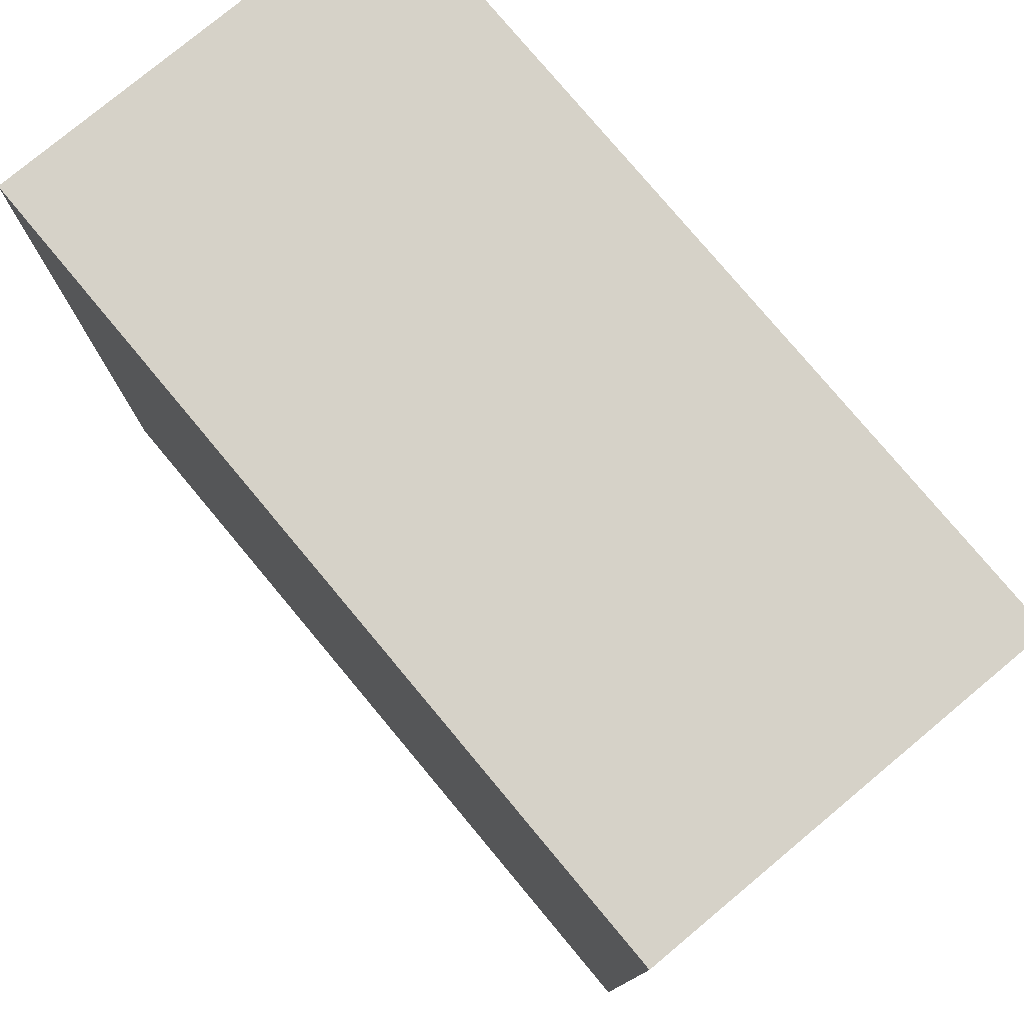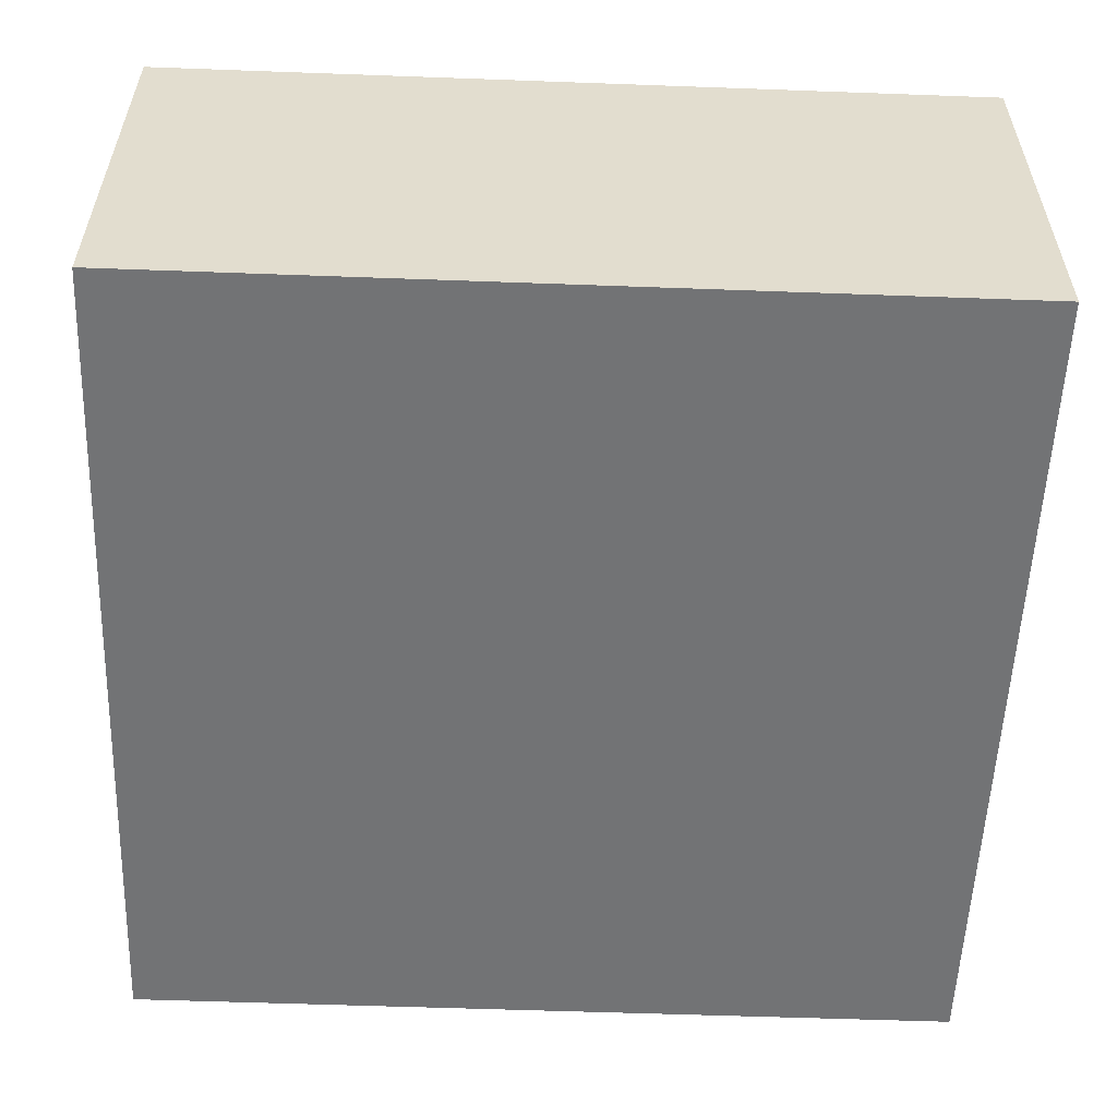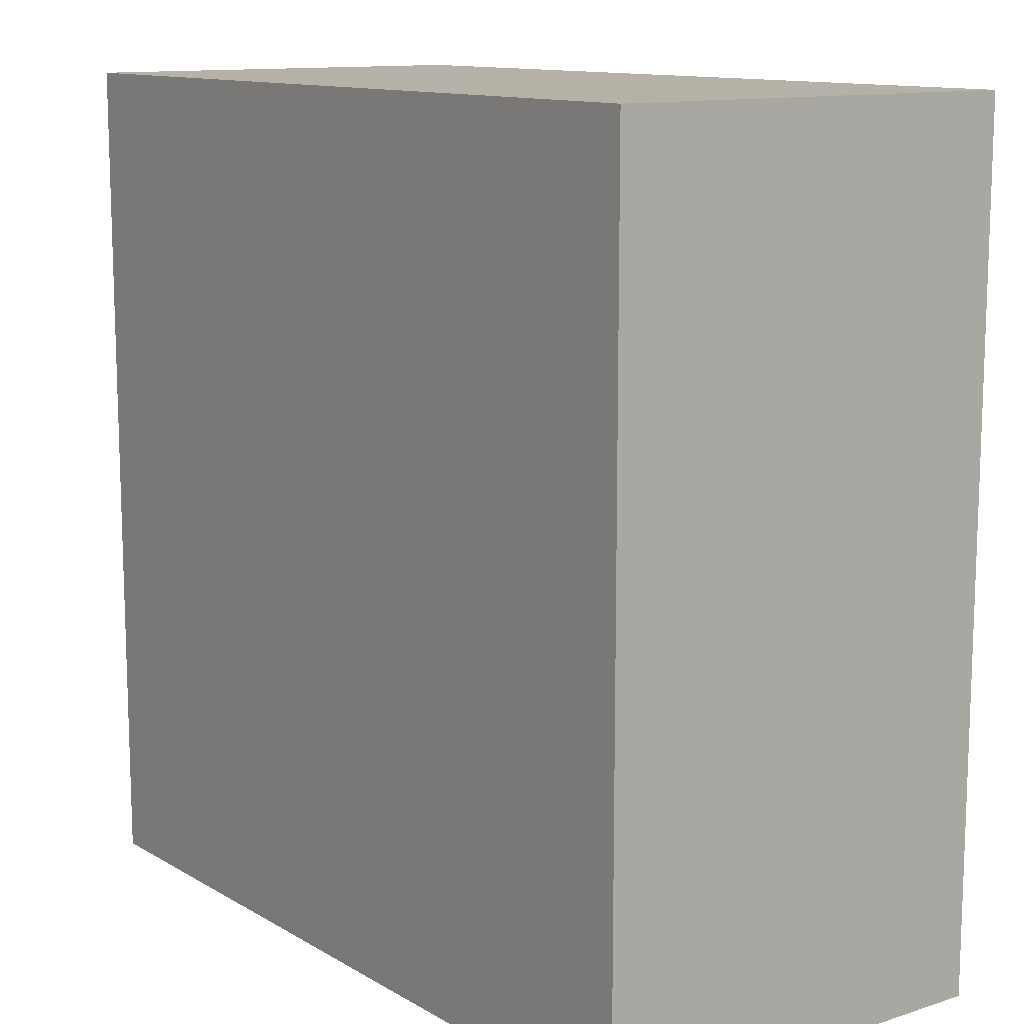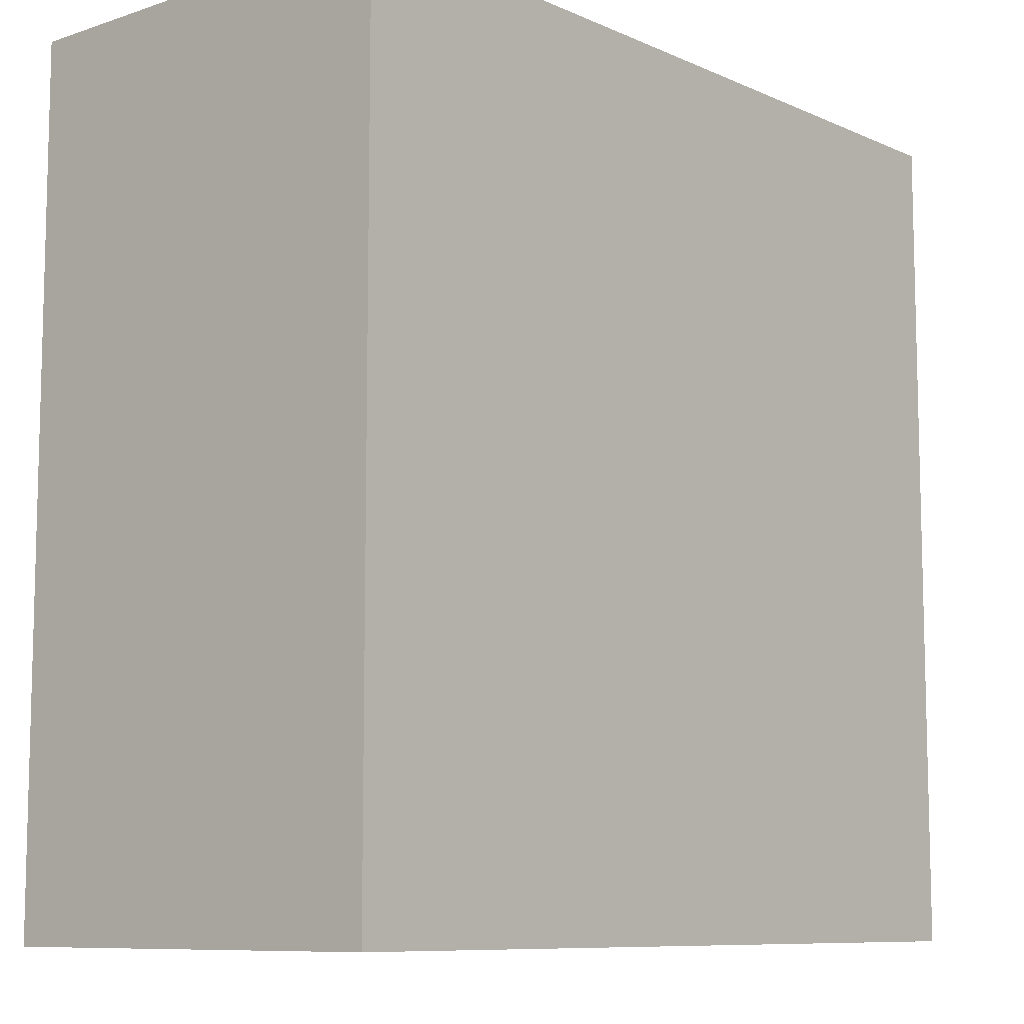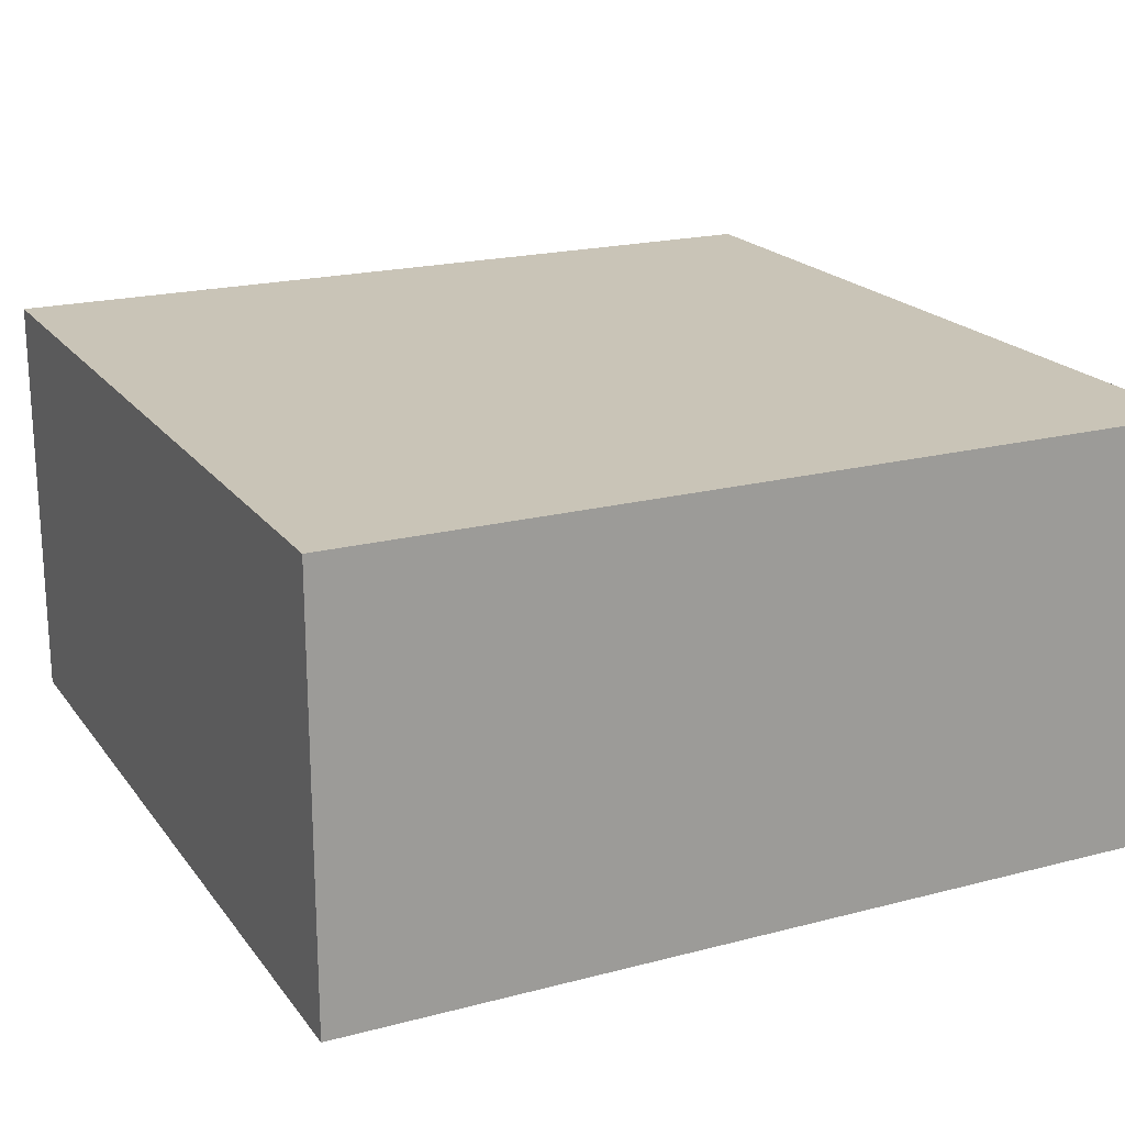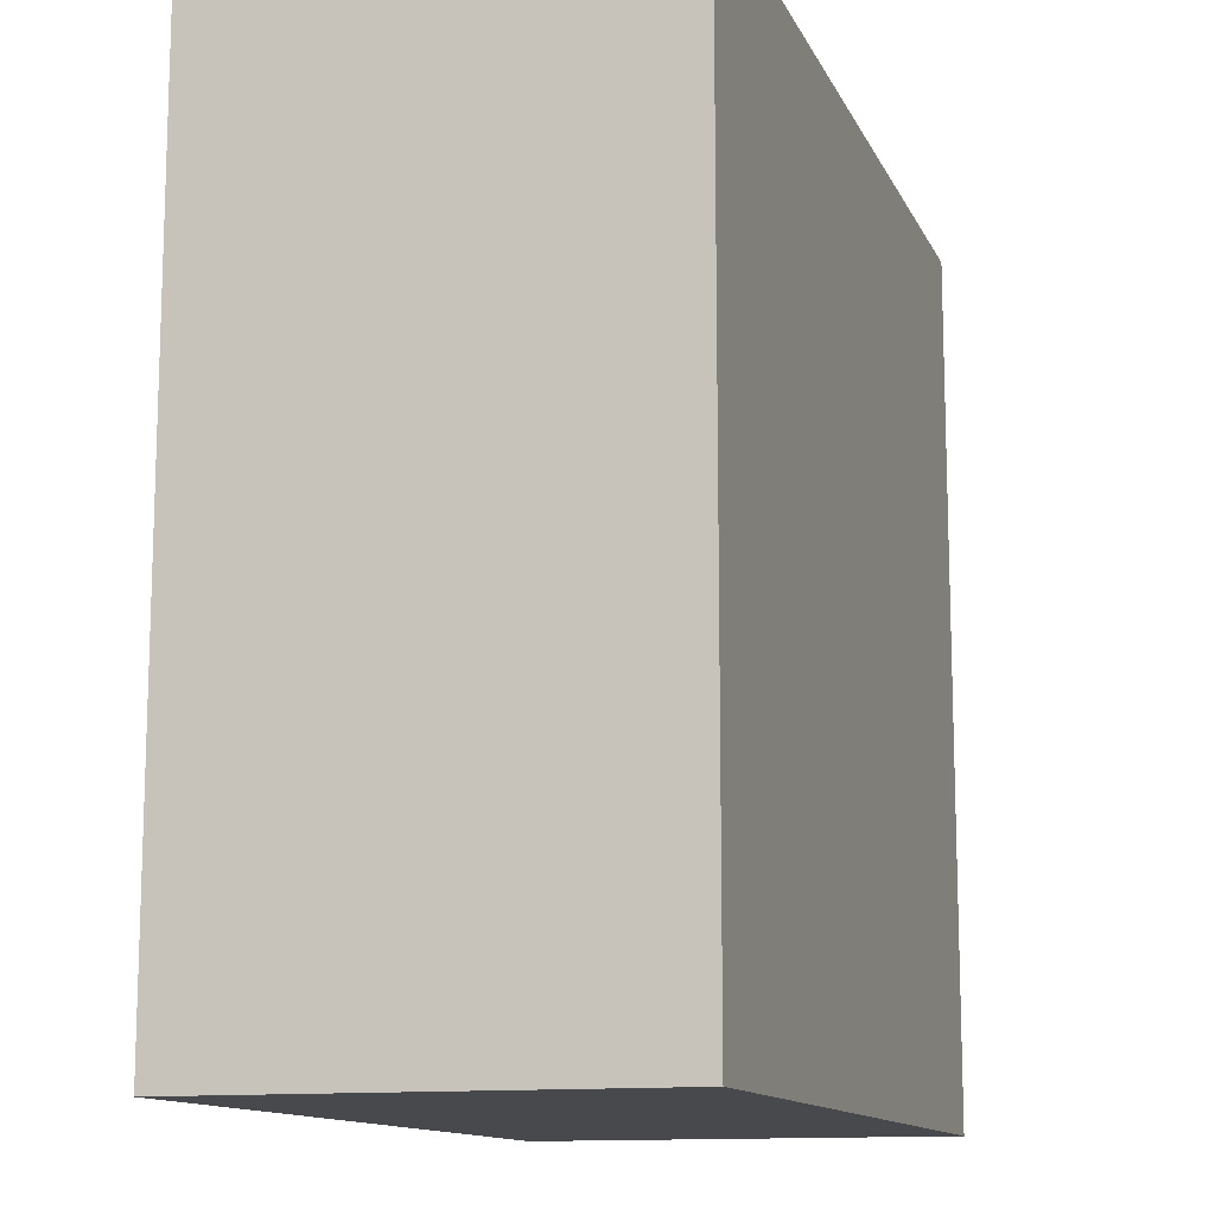
<metadata>
{"format":"obj","ext":"obj","renderer":"f3d","projection":"perspective","resolution":1024,"background":"white","views":[{"elev":77.8,"azim":50.2,"up":"+Z"},{"elev":-55.7,"azim":-2.2,"up":"+Y"},{"elev":12.1,"azim":-126.8,"up":"+Z"},{"elev":-9.1,"azim":-49.0,"up":"+Z"},{"elev":19.9,"azim":-115.8,"up":"+Y"},{"elev":-12.5,"azim":-72.6,"up":"+Z"}]}
</metadata>
<code>
o ИBeach - 2
v -1.5 -2.2 1.5
v -1.5 -2.2 0.8
v -1.5 -2.2 -0.5
v -1.5 -2.2 -0.6
v -1.5 -2.2 -0.8
v -1.5 -2.2 -1.5
v -1.5 -2.1 0.6
v -1.5 -2.1 0.5
v -1.5 -2 0.3
v -1.5 -2 0.2
v -1.5 -1.9 -0.3
v -1.5 -1.9 -0.4
v -1.5 -1.8 -0.5
v -1.5 -1.8 -0.6
v -1.5 -1.7 0.3
v -1.5 -1.7 0.2
v -1.5 -1.7 0.1
v -1.5 -1.7 0
v -1.5 -1.6 0.3
v -1.5 -1.6 0.2
v -1.5 -1.5 0.6
v -1.5 -1.5 0.5
v -1.5 -1.4 -0.3
v -1.5 -1.4 -0.4
v -1.5 -1.3 0.3
v -1.5 -1.3 0.2
v -1.5 -1.3 0.1
v -1.5 -1.3 0
v -1.5 -1.3 -0.5
v -1.5 -1.3 -0.6
v -1.5 -1.2 0.6
v -1.5 -1.2 0.5
v -1.5 -1.2 -0.1
v -1.5 -1.2 -0.2
v -1.5 -1.1 0.3
v -1.5 -1.1 0.2
v -1.5 -0.9 0.6
v -1.5 -0.9 0.5
v -1.5 -0.7 1.5
v -1.5 -0.7 0.8
v -1.5 -0.7 0.3
v -1.5 -0.7 0.2
v -1.5 -0.7 -0.1
v -1.5 -0.7 -0.2
v -1.5 -0.7 -0.5
v -1.5 -0.7 -0.6
v -1.5 -0.7 -0.8
v -1.5 -0.7 -1.5
v 1.5 -2.2 1.5
v 1.5 -2.2 0.8
v 1.5 -2.2 -0.8
v 1.5 -2.2 -1.5
v 1.5 -2.1 0.5
v 1.5 -2.1 0.4
v 1.5 -1.9 -0.3
v 1.5 -1.9 -0.4
v 1.5 -1.6 0.2
v 1.5 -1.6 0.1
v 1.5 -1.5 0.5
v 1.5 -1.5 0.4
v 1.5 -1.4 0
v 1.5 -1.4 -0.1
v 1.5 -1.2 0.4
v 1.5 -1.2 0.3
v 1.5 -1.2 0.2
v 1.5 -1.2 0.1
v 1.5 -1.2 -0.5
v 1.5 -1.2 -0.6
v 1.5 -1.1 -0.3
v 1.5 -1.1 -0.4
v 1.5 -1 0.8
v 1.5 -1 0.7
v 1.5 -0.7 1.5
v 1.5 -0.7 0.8
v 1.5 -0.7 0.7
v 1.5 -0.7 0.4
v 1.5 -0.7 0.3
v 1.5 -0.7 0
v 1.5 -0.7 -0.1
v 1.5 -0.7 -0.5
v 1.5 -0.7 -0.6
v 1.5 -0.7 -0.8
v 1.5 -0.7 -1.5
v -1.5 -2.2 1.5
v -1.5 -0.7 1.5
v 1.5 -2.2 1.5
v 1.5 -0.7 1.5
v -1.5 -2.2 -1.5
v -1.5 -0.7 -1.5
v 1.5 -2.2 -1.5
v 1.5 -0.7 -1.5
v -1.5 -2.2 1.5
v 1.5 -2.2 1.5
v -1.5 -2.2 0.8
v -1.4 -2.2 0.8
v 1.4 -2.2 0.8
v 1.5 -2.2 0.8
v -1.5 -2.2 -0.5
v -1.4 -2.2 -0.5
v -1.5 -2.2 -0.6
v -1.4 -2.2 -0.6
v -1.5 -2.2 -0.8
v -1.4 -2.2 -0.8
v 1.4 -2.2 -0.8
v 1.5 -2.2 -0.8
v -1.5 -2.2 -1.5
v 1.5 -2.2 -1.5
v -1.5 -0.7 1.5
v 1.5 -0.7 1.5
v -1.5 -0.7 0.8
v 0.7 -0.7 0.8
v 1.1 -0.7 0.8
v 1.4 -0.7 0.8
v 1.5 -0.7 0.8
v 0.7 -0.7 0.7
v 1.1 -0.7 0.7
v 1.4 -0.7 0.7
v 1.5 -0.7 0.7
v -1.2 -0.7 0.6
v -0.6 -0.7 0.6
v 0 -0.7 0.6
v 0.5 -0.7 0.6
v 0.9 -0.7 0.6
v 1.3 -0.7 0.6
v -1.2 -0.7 0.5
v -0.6 -0.7 0.5
v 0 -0.7 0.5
v 0.5 -0.7 0.5
v 0.9 -0.7 0.5
v 1.3 -0.7 0.5
v 1.4 -0.7 0.4
v 1.5 -0.7 0.4
v -1.5 -0.7 0.3
v -1.2 -0.7 0.3
v -0.4 -0.7 0.3
v 0.2 -0.7 0.3
v 0.4 -0.7 0.3
v 0.6 -0.7 0.3
v 0.8 -0.7 0.3
v 1.2 -0.7 0.3
v 1.4 -0.7 0.3
v 1.5 -0.7 0.3
v -1.5 -0.7 0.2
v -1.2 -0.7 0.2
v -0.4 -0.7 0.2
v 0.2 -0.7 0.2
v 0.4 -0.7 0.2
v 0.6 -0.7 0.2
v 0.8 -0.7 0.2
v 1.2 -0.7 0.2
v -1 -0.7 0.1
v -0.3 -0.7 0.1
v 0.4 -0.7 0.1
v 0.8 -0.7 0.1
v -1 -0.7 0
v -0.3 -0.7 0
v 0.4 -0.7 0
v 0.8 -0.7 0
v 1.4 -0.7 0
v 1.5 -0.7 0
v -1.5 -0.7 -0.1
v -1.4 -0.7 -0.1
v 1.4 -0.7 -0.1
v 1.5 -0.7 -0.1
v -1.5 -0.7 -0.2
v -1.4 -0.7 -0.2
v -0.9 -0.7 -0.2
v -0.5 -0.7 -0.2
v 0.1 -0.7 -0.2
v 0.3 -0.7 -0.2
v 0.8 -0.7 -0.2
v -1.4 -0.7 -0.3
v -0.9 -0.7 -0.3
v -0.5 -0.7 -0.3
v 0.1 -0.7 -0.3
v 0.3 -0.7 -0.3
v 0.8 -0.7 -0.3
v 0.7 -0.7 -0.4
v 1.3 -0.7 -0.4
v -1.5 -0.7 -0.5
v -1.2 -0.7 -0.5
v -0.8 -0.7 -0.5
v -0.1 -0.7 -0.5
v 0.7 -0.7 -0.5
v 1.3 -0.7 -0.5
v 1.4 -0.7 -0.5
v 1.5 -0.7 -0.5
v -1.5 -0.7 -0.6
v -1.2 -0.7 -0.6
v -0.8 -0.7 -0.6
v -0.1 -0.7 -0.6
v 1.4 -0.7 -0.6
v 1.5 -0.7 -0.6
v -1.5 -0.7 -0.8
v 1.5 -0.7 -0.8
v -1.5 -0.7 -1.5
v 1.5 -0.7 -1.5
f 7 3 2
f 8 3 7
f 9 3 8
f 10 3 9
f 11 3 10
f 12 3 11
f 13 4 3
f 13 3 12
f 14 5 4
f 14 4 13
f 15 9 8
f 15 10 9
f 16 11 10
f 16 10 15
f 17 11 16
f 18 11 17
f 19 15 8
f 19 16 15
f 19 17 16
f 20 17 19
f 21 7 2
f 21 8 7
f 22 19 8
f 22 8 21
f 23 12 11
f 23 11 18
f 24 13 12
f 24 12 23
f 24 14 13
f 25 19 22
f 25 20 19
f 25 22 21
f 26 17 20
f 26 20 25
f 27 18 17
f 27 17 26
f 28 23 18
f 28 18 27
f 28 24 23
f 29 14 24
f 29 24 28
f 30 5 14
f 30 14 29
f 31 28 27
f 31 27 26
f 31 25 21
f 31 21 2
f 31 29 28
f 31 26 25
f 32 29 31
f 33 29 32
f 34 29 33
f 35 33 32
f 36 33 35
f 37 31 2
f 37 32 31
f 38 35 32
f 38 32 37
f 39 2 1
f 40 37 2
f 40 2 39
f 40 38 37
f 41 35 38
f 41 38 40
f 41 36 35
f 42 33 36
f 42 36 41
f 43 34 33
f 43 33 42
f 44 29 34
f 44 34 43
f 45 30 29
f 45 29 44
f 46 5 30
f 46 30 45
f 47 6 5
f 47 5 46
f 48 6 47
f 50 51 53
f 53 51 54
f 54 51 55
f 55 51 56
f 54 55 57
f 57 55 58
f 50 53 59
f 53 54 59
f 54 57 60
f 59 54 60
f 58 55 61
f 61 55 62
f 60 57 63
f 59 60 63
f 63 57 64
f 57 58 65
f 64 57 65
f 58 61 66
f 65 58 66
f 56 51 67
f 67 51 68
f 62 55 69
f 55 56 69
f 56 67 70
f 69 56 70
f 49 50 71
f 50 59 71
f 59 63 71
f 71 63 72
f 49 71 73
f 71 72 74
f 73 71 74
f 72 63 75
f 74 72 75
f 63 64 76
f 75 63 76
f 64 65 77
f 76 64 77
f 65 66 77
f 66 61 78
f 77 66 78
f 61 62 78
f 69 70 79
f 78 62 79
f 62 69 79
f 70 67 80
f 79 70 80
f 67 68 80
f 68 51 81
f 80 68 81
f 51 52 82
f 81 51 82
f 82 52 83
f 86 85 84
f 87 85 86
f 88 89 90
f 90 89 91
f 94 93 92
f 95 93 94
f 96 93 95
f 97 93 96
f 98 95 94
f 99 96 95
f 99 95 98
f 100 99 98
f 101 96 99
f 101 99 100
f 102 101 100
f 103 96 101
f 103 101 102
f 104 97 96
f 104 96 103
f 105 97 104
f 106 103 102
f 106 104 103
f 106 105 104
f 107 105 106
f 108 109 110
f 110 109 111
f 111 109 112
f 112 109 113
f 113 109 114
f 110 111 115
f 111 112 115
f 112 113 116
f 115 112 116
f 113 114 117
f 116 113 117
f 117 114 118
f 115 116 119
f 110 115 119
f 117 118 119
f 116 117 119
f 119 118 120
f 120 118 121
f 121 118 122
f 122 118 123
f 123 118 124
f 110 119 125
f 119 120 125
f 120 121 126
f 125 120 126
f 121 122 127
f 126 121 127
f 122 123 128
f 127 122 128
f 123 124 129
f 128 123 129
f 124 118 130
f 129 124 130
f 128 129 131
f 130 118 131
f 129 130 131
f 126 127 131
f 125 126 131
f 127 128 131
f 131 118 132
f 110 125 133
f 125 131 133
f 133 131 134
f 134 131 135
f 135 131 136
f 136 131 137
f 137 131 138
f 138 131 139
f 139 131 140
f 131 132 141
f 140 131 141
f 141 132 142
f 133 134 143
f 134 135 144
f 143 134 144
f 135 136 145
f 144 135 145
f 136 137 146
f 145 136 146
f 137 138 147
f 146 137 147
f 138 139 148
f 147 138 148
f 139 140 149
f 148 139 149
f 140 141 150
f 149 140 150
f 141 142 150
f 147 148 151
f 143 144 151
f 149 150 151
f 148 149 151
f 146 147 151
f 145 146 151
f 144 145 151
f 151 150 152
f 152 150 153
f 153 150 154
f 143 151 155
f 151 152 155
f 152 153 156
f 155 152 156
f 153 154 157
f 156 153 157
f 154 150 158
f 157 154 158
f 150 142 159
f 158 150 159
f 159 142 160
f 157 158 161
f 156 157 161
f 155 156 161
f 158 159 161
f 143 155 161
f 161 159 162
f 159 160 163
f 162 159 163
f 163 160 164
f 161 162 165
f 162 163 166
f 165 162 166
f 163 164 166
f 166 164 167
f 167 164 168
f 168 164 169
f 169 164 170
f 170 164 171
f 165 166 172
f 166 167 172
f 167 168 173
f 172 167 173
f 168 169 174
f 173 168 174
f 169 170 175
f 174 169 175
f 170 171 176
f 175 170 176
f 171 164 177
f 176 171 177
f 175 176 178
f 174 175 178
f 176 177 178
f 173 174 178
f 172 173 178
f 177 164 179
f 178 177 179
f 172 178 180
f 165 172 180
f 180 178 181
f 181 178 182
f 182 178 183
f 178 179 184
f 183 178 184
f 179 164 185
f 184 179 185
f 185 164 186
f 186 164 187
f 180 181 188
f 181 182 189
f 188 181 189
f 182 183 190
f 189 182 190
f 183 184 191
f 190 183 191
f 184 185 191
f 185 186 191
f 186 187 192
f 191 186 192
f 192 187 193
f 189 190 194
f 188 189 194
f 192 193 194
f 191 192 194
f 190 191 194
f 194 193 195
f 194 195 196
f 196 195 197

</code>
